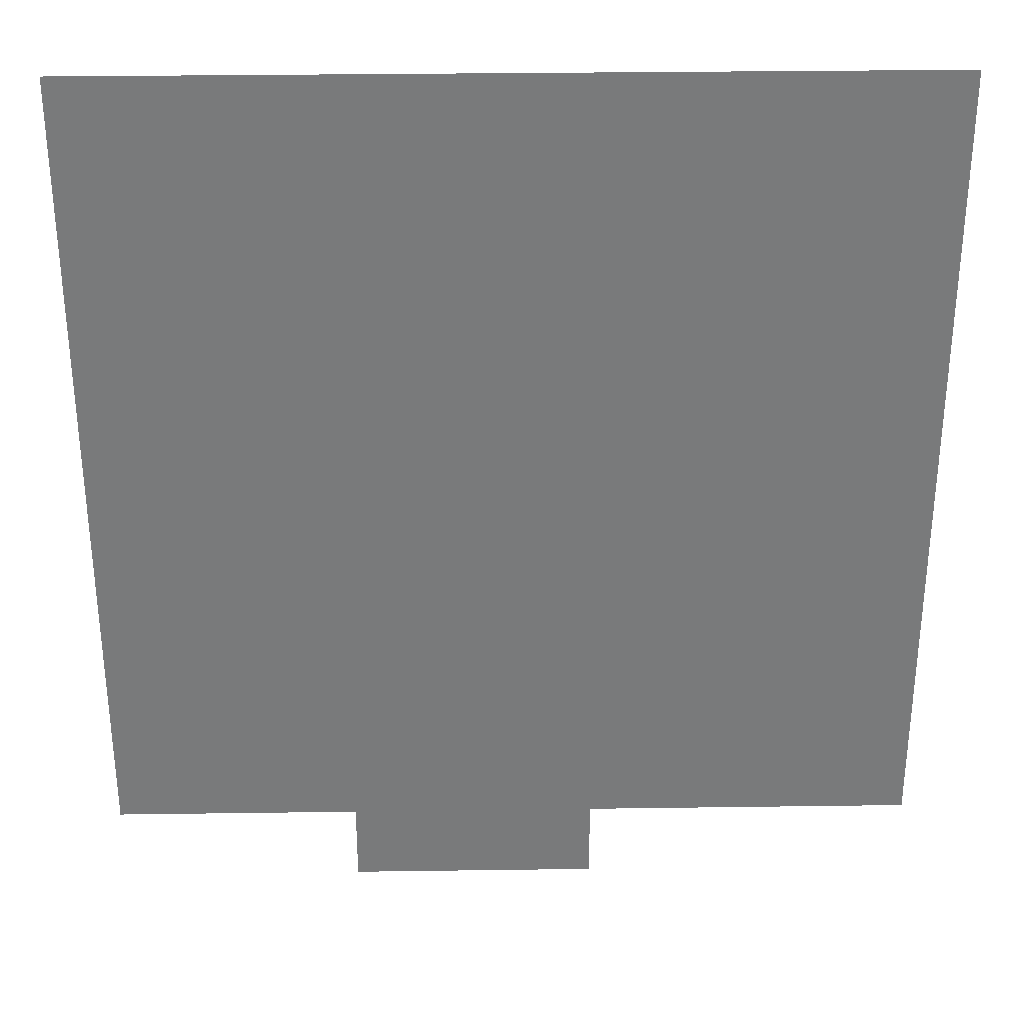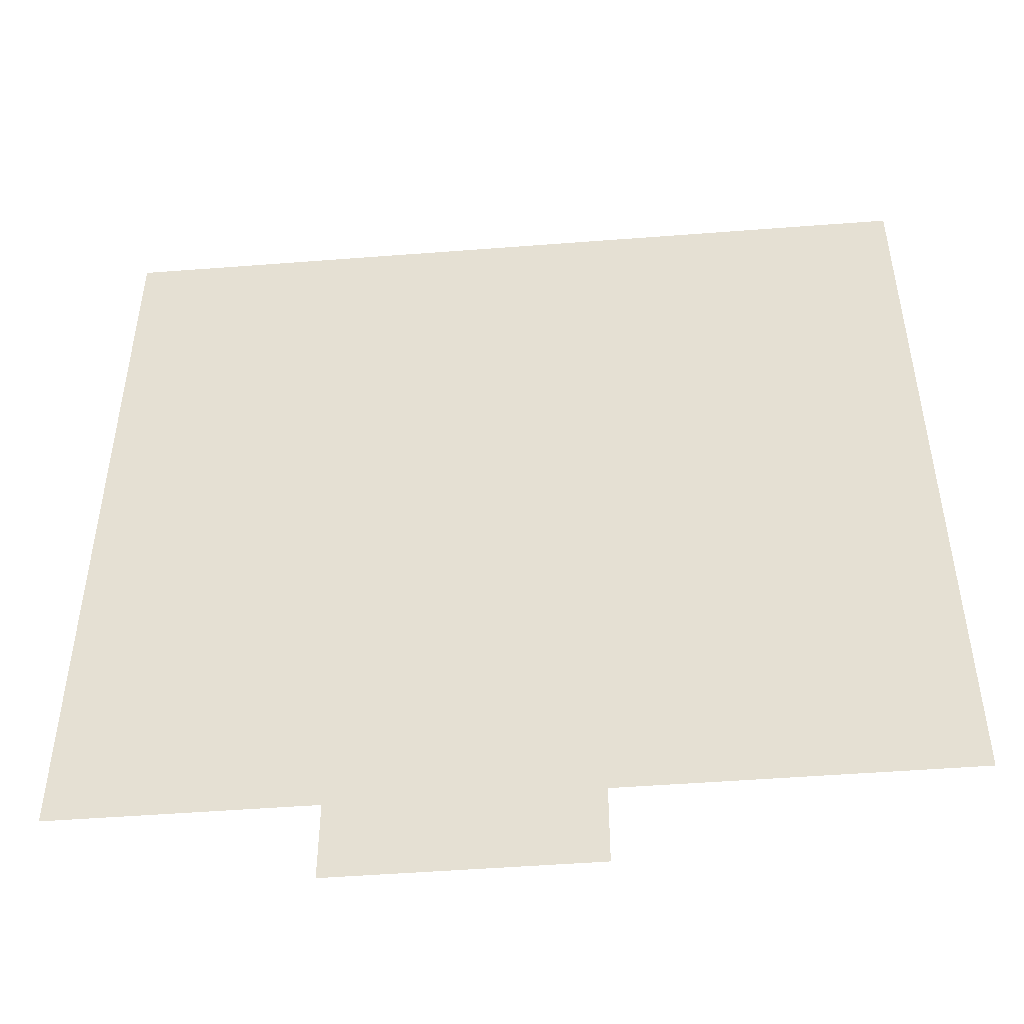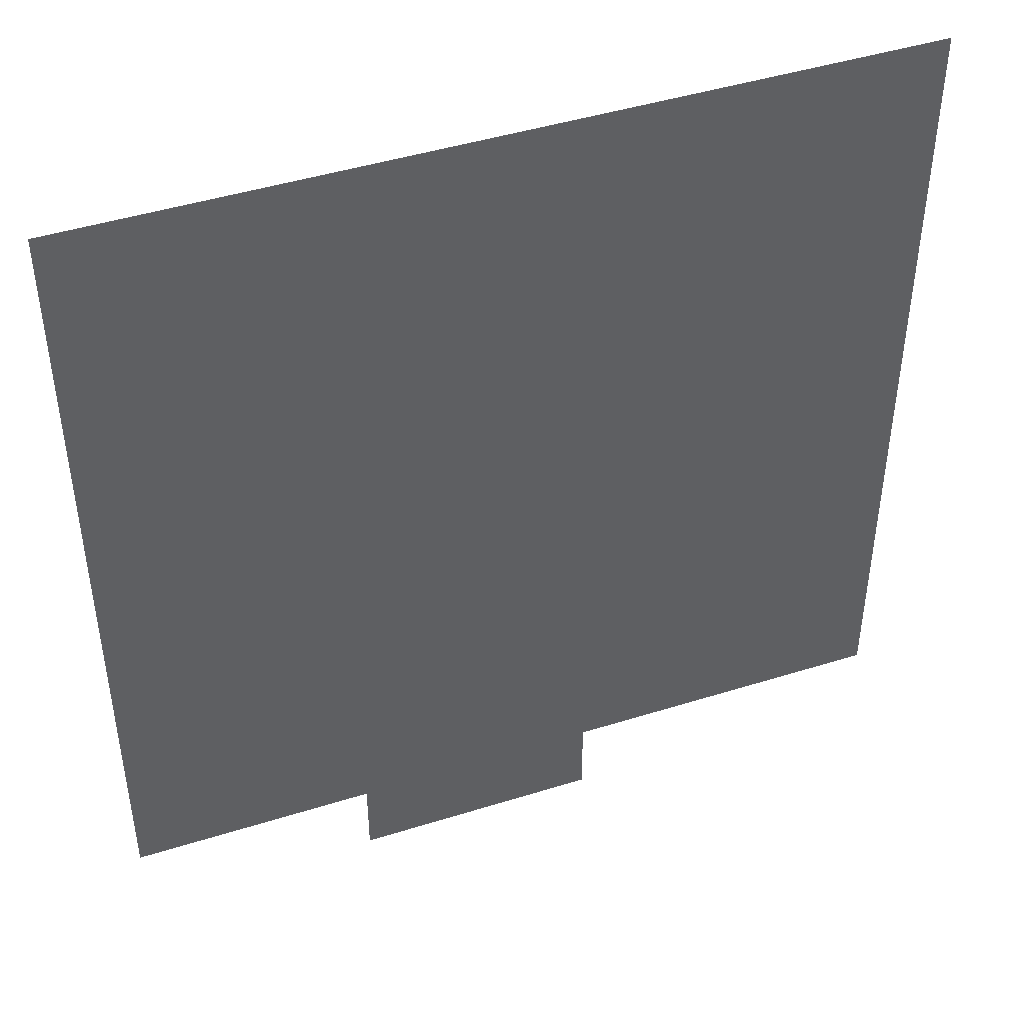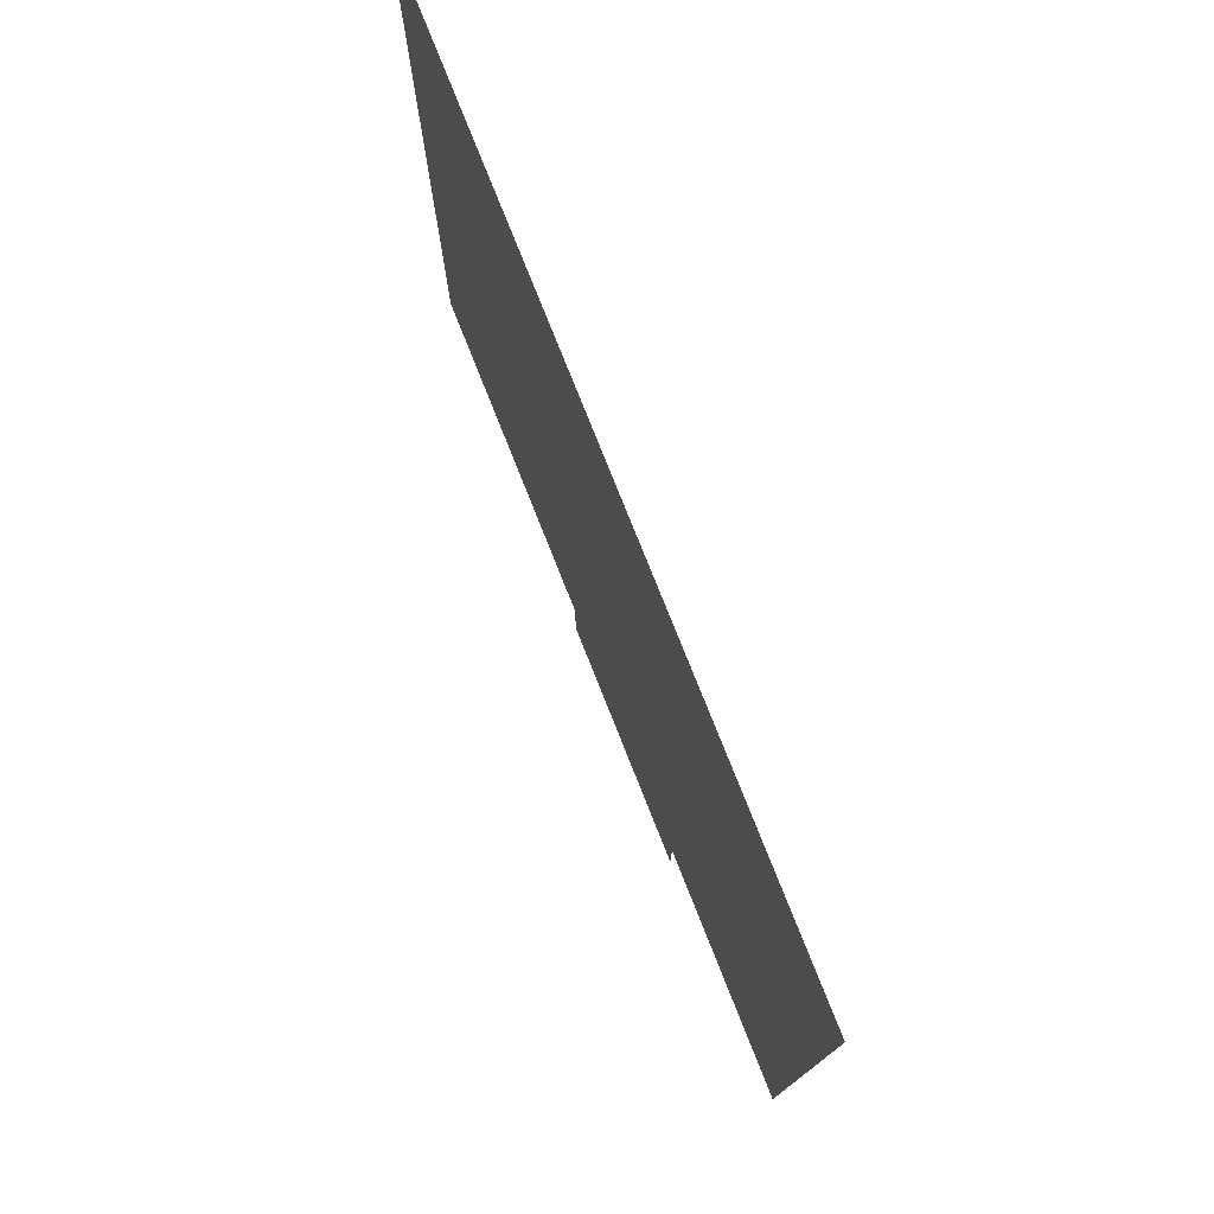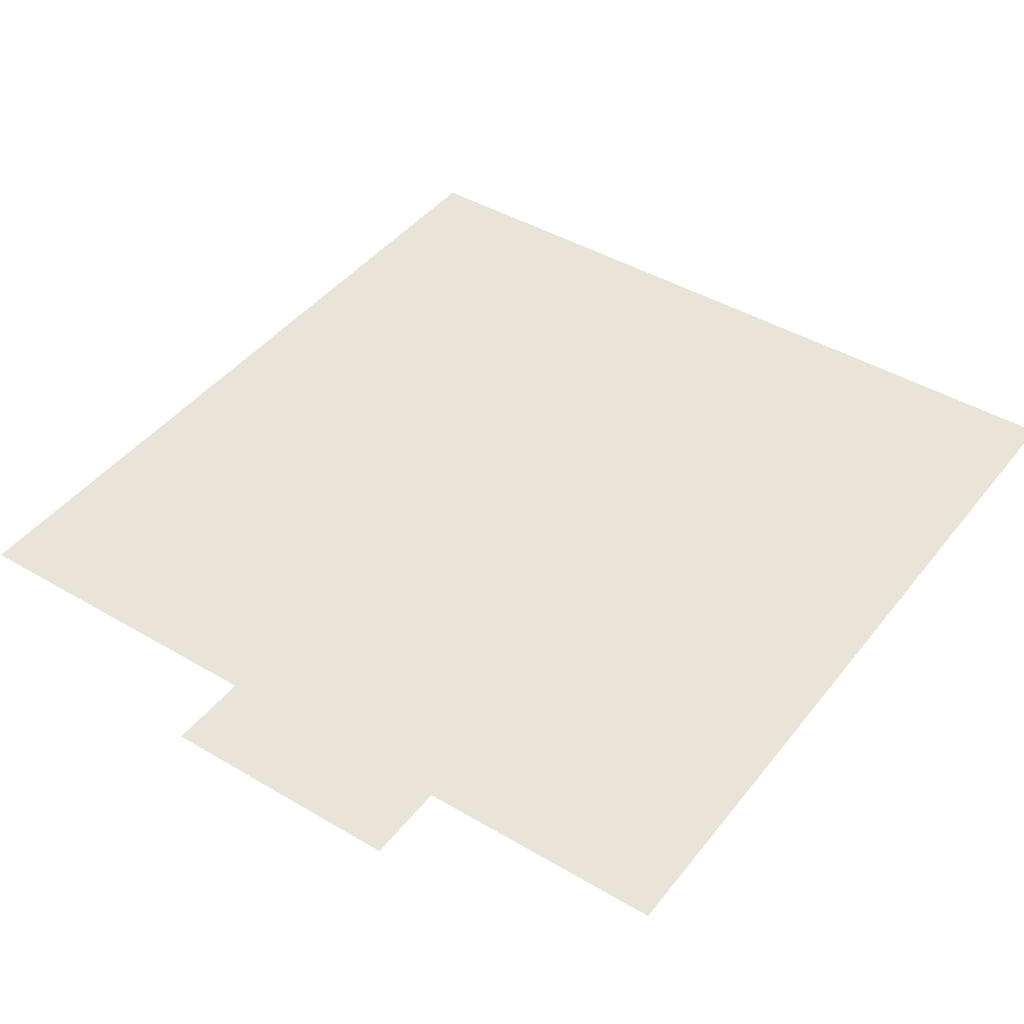
<metadata>
{"format":"obj","ext":"obj","renderer":"f3d","projection":"perspective","resolution":1024,"background":"white","views":[{"elev":32.1,"azim":178.9,"up":"+Y"},{"elev":-49.3,"azim":-175.1,"up":"+Y"},{"elev":45.4,"azim":160.1,"up":"+Y"},{"elev":77.8,"azim":68.3,"up":"+Y"},{"elev":43.3,"azim":35.0,"up":"+Z"}]}
</metadata>
<code>
v -4.8 -9.6 0
v -5.76 -9.6 0
v -5.76 -8.64 0
v -4.8 -8.64 0
v -6.72 -9.6 0
v -6.72 -8.64 0
v -7.68 -9.6 0
v -7.68 -8.64 0
v -8.64 -9.6 0
v -8.64 -8.64 0
v -9.6 -9.6 0
v -9.6 -8.64 0
v -10.56 -9.6 0
v -10.56 -8.64 0
v -11.52 -9.6 0
v -11.52 -8.64 0
v -12.48 -9.6 0
v -12.48 -8.64 0
v -4.8 -10.56 0
v -5.76 -10.56 0
v -6.72 -10.56 0
v -7.68 -10.56 0
v -8.64 -10.56 0
v -9.6 -10.56 0
v -10.56 -10.56 0
v -11.52 -10.56 0
v -12.48 -10.56 0
v -4.8 -11.52 0
v -5.76 -11.52 0
v -6.72 -11.52 0
v -7.68 -11.52 0
v -8.64 -11.52 0
v -9.6 -11.52 0
v -10.56 -11.52 0
v -11.52 -11.52 0
v -12.48 -11.52 0
v -13.44 -11.52 0
v -13.44 -10.56 0
v -4.8 -12.48 0
v -5.76 -12.48 0
v -6.72 -12.48 0
v -7.68 -12.48 0
v -8.64 -12.48 0
v -9.6 -12.48 0
v -10.56 -12.48 0
v -11.52 -12.48 0
v -12.48 -12.48 0
v -13.44 -12.48 0
v -4.8 -13.44 0
v -5.76 -13.44 0
v -6.72 -13.44 0
v -7.68 -13.44 0
v -8.64 -13.44 0
v -9.6 -13.44 0
v -10.56 -13.44 0
v -11.52 -13.44 0
v -12.48 -13.44 0
v -4.8 -14.4 0
v -5.76 -14.4 0
v -6.72 -14.4 0
v -7.68 -14.4 0
v -8.64 -14.4 0
v -9.6 -14.4 0
v -10.56 -14.4 0
v -11.52 -14.4 0
v -12.48 -14.4 0
v -4.8 -15.36 0
v -5.76 -15.36 0
v -6.72 -15.36 0
v -7.68 -15.36 0
v -8.64 -15.36 0
v -9.6 -15.36 0
v -10.56 -15.36 0
v -11.52 -15.36 0
v -12.48 -15.36 0
v -7.68 -16.32 0
v -8.64 -16.32 0
v -9.6 -16.32 0
v -3.84 -7.68 0
v -4.8 -7.68 0
v -4.8 -6.72 0
v -3.84 -6.72 0
v -5.76 -7.68 0
v -5.76 -6.72 0
v -6.72 -7.68 0
v -6.72 -6.72 0
v -7.68 -7.68 0
v -7.68 -6.72 0
v -8.64 -7.68 0
v -8.64 -6.72 0
v -9.6 -7.68 0
v -9.6 -6.72 0
v -10.56 -7.68 0
v -10.56 -6.72 0
v -11.52 -7.68 0
v -11.52 -6.72 0
v -12.48 -7.68 0
v -12.48 -6.72 0
v -13.44 -7.68 0
v -13.44 -6.72 0
v -3.84 -8.64 0
v -13.44 -8.64 0
v -3.84 -9.6 0
v -13.44 -9.6 0
v -3.84 -10.56 0
v -3.84 -11.52 0
v -3.84 -12.48 0
v -3.84 -13.44 0
v -13.44 -13.44 0
v -3.84 -14.4 0
v -13.44 -14.4 0
v -3.84 -15.36 0
v -13.44 -15.36 0
v -3.84 -16.32 0
v -4.8 -16.32 0
v -5.76 -16.32 0
v -6.72 -16.32 0
v -10.56 -16.32 0
v -11.52 -16.32 0
v -12.48 -16.32 0
v -13.44 -16.32 0
v -7.68 -17.28 0
v -8.64 -17.28 0
v -6.72 -17.28 0
v -9.6 -17.28 0
g mesh_[00]_[01]
f 1 2 3 4
f 2 5 6 3
f 5 7 8 6
f 7 9 10 8
f 9 11 12 10
f 11 13 14 12
f 13 15 16 14
f 15 17 18 16
f 19 20 2 1
f 20 21 5 2
f 21 22 7 5
f 22 23 9 7
f 23 24 11 9
f 24 25 13 11
f 25 26 15 13
f 26 27 17 15
f 28 29 20 19
f 29 30 21 20
f 30 31 22 21
f 31 32 23 22
f 32 33 24 23
f 33 34 25 24
f 34 35 26 25
f 35 36 27 26
f 36 37 38 27
f 39 40 29 28
f 40 41 30 29
f 41 42 31 30
f 42 43 32 31
f 43 44 33 32
f 44 45 34 33
f 45 46 35 34
f 46 47 36 35
f 47 48 37 36
f 49 50 40 39
f 50 51 41 40
f 51 52 42 41
f 52 53 43 42
f 53 54 44 43
f 54 55 45 44
f 55 56 46 45
f 56 57 47 46
f 58 59 50 49
f 59 60 51 50
f 60 61 52 51
f 61 62 53 52
f 62 63 54 53
f 63 64 55 54
f 64 65 56 55
f 65 66 57 56
f 67 68 59 58
f 68 69 60 59
f 69 70 61 60
f 70 71 62 61
f 71 72 63 62
f 72 73 64 63
f 73 74 65 64
f 74 75 66 65
f 76 77 71 70
f 77 78 72 71
g mesh_[01]_[01]
f 79 80 81 82
f 80 83 84 81
f 83 85 86 84
f 85 87 88 86
f 87 89 90 88
f 89 91 92 90
f 91 93 94 92
f 93 95 96 94
f 95 97 98 96
f 97 99 100 98
f 101 4 80 79
f 3 6 85 83
f 6 8 87 85
f 8 10 89 87
f 10 12 91 89
f 12 14 93 91
f 14 16 95 93
f 16 18 97 95
f 18 102 99 97
f 103 1 4 101
f 17 104 102 18
f 105 19 1 103
f 27 38 104 17
f 106 28 19 105
f 36 37 38 27
f 107 39 28 106
f 47 48 37 36
f 108 49 39 107
f 57 109 48 47
f 110 58 49 108
f 66 111 109 57
f 112 67 58 110
f 75 113 111 66
f 114 115 67 112
f 115 116 68 67
f 116 117 69 68
f 117 76 70 69
f 77 78 72 71
f 78 118 73 72
f 118 119 74 73
f 119 120 75 74
f 120 121 113 75
g mesh_[01]_[10]
f 4 3 83 80
g mesh_[01]_[03]
f 76 77 71 70
f 122 123 77 76
g mesh_[03]_[07]
f 8 10 89 87
f 12 14 93 91
f 14 16 95 93
f 16 18 97 95
f 7 9 10 8
f 11 13 14 12
f 13 15 16 14
f 15 17 18 16
g mesh_[03]_[02]
f 10 12 91 89
f 9 11 12 10
g mesh_[03]_[04]
f 2 5 6 3
f 5 7 8 6
f 35 36 27 26
f 45 46 35 34
f 46 47 36 35
f 55 56 46 45
f 56 57 47 46
f 64 65 56 55
f 65 66 57 56
f 73 74 65 64
f 74 75 66 65
g mesh_[03]_[08]
f 59 60 51 50
g mesh_[04]_[08]
f 50 51 41 40
f 60 61 52 51
g mesh_[05]_[00]
f 79 80 81 82
f 80 83 84 81
f 83 85 86 84
f 85 87 88 86
f 87 89 90 88
f 89 91 92 90
f 91 93 94 92
f 93 95 96 94
f 95 97 98 96
f 97 99 100 98
f 101 4 80 79
f 4 3 83 80
f 3 6 85 83
f 6 8 87 85
f 8 10 89 87
f 10 12 91 89
f 12 14 93 91
f 14 16 95 93
f 16 18 97 95
f 18 102 99 97
f 103 1 4 101
f 2 5 6 3
f 5 7 8 6
f 9 11 12 10
f 17 104 102 18
f 105 19 1 103
f 27 38 104 17
f 106 28 19 105
f 35 36 27 26
f 36 37 38 27
f 107 39 28 106
f 45 46 35 34
f 46 47 36 35
f 47 48 37 36
f 108 49 39 107
f 55 56 46 45
f 56 57 47 46
f 57 109 48 47
f 110 58 49 108
f 59 60 51 50
f 64 65 56 55
f 65 66 57 56
f 66 111 109 57
f 112 67 58 110
f 73 74 65 64
f 74 75 66 65
f 75 113 111 66
f 114 115 67 112
f 115 116 68 67
f 116 117 69 68
f 117 76 70 69
f 77 78 72 71
f 78 118 73 72
f 118 119 74 73
f 119 120 75 74
f 120 121 113 75
f 124 122 76 117
f 122 123 77 76
f 123 125 78 77

</code>
